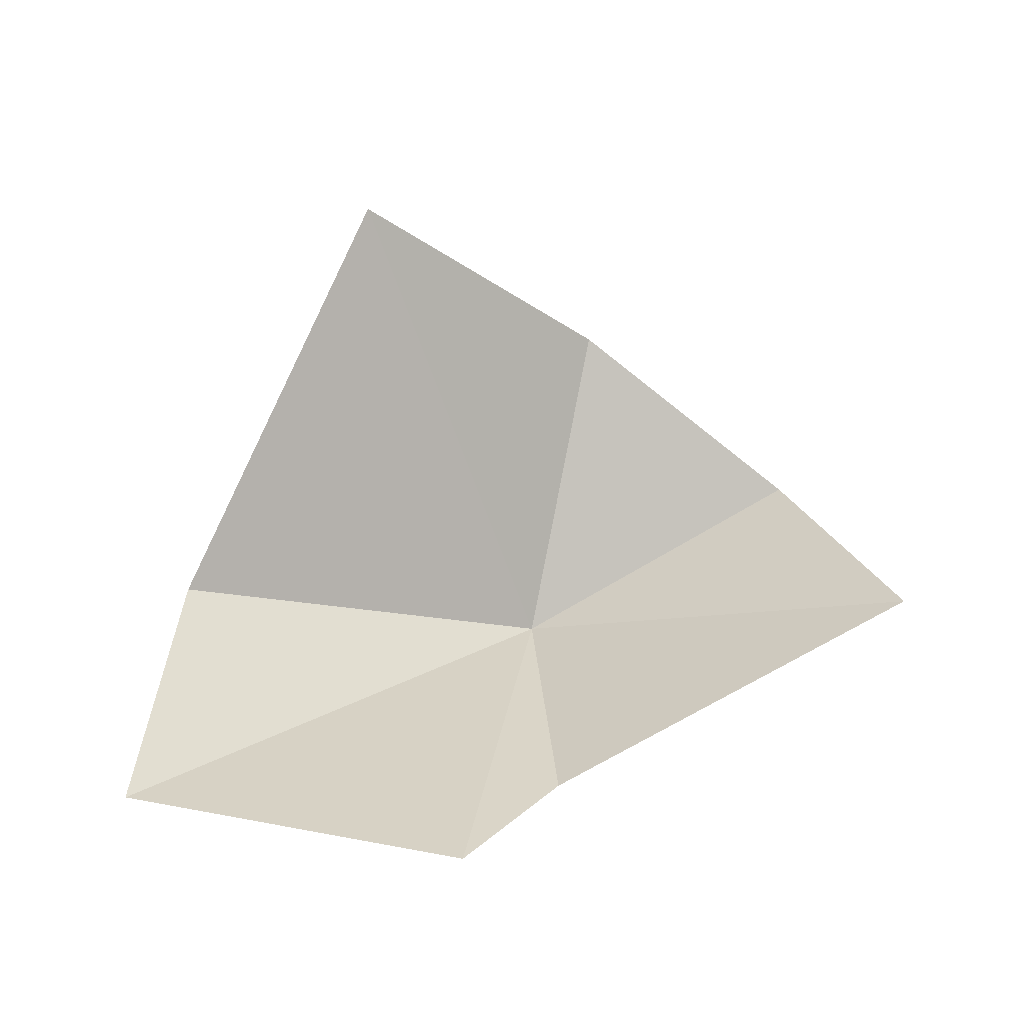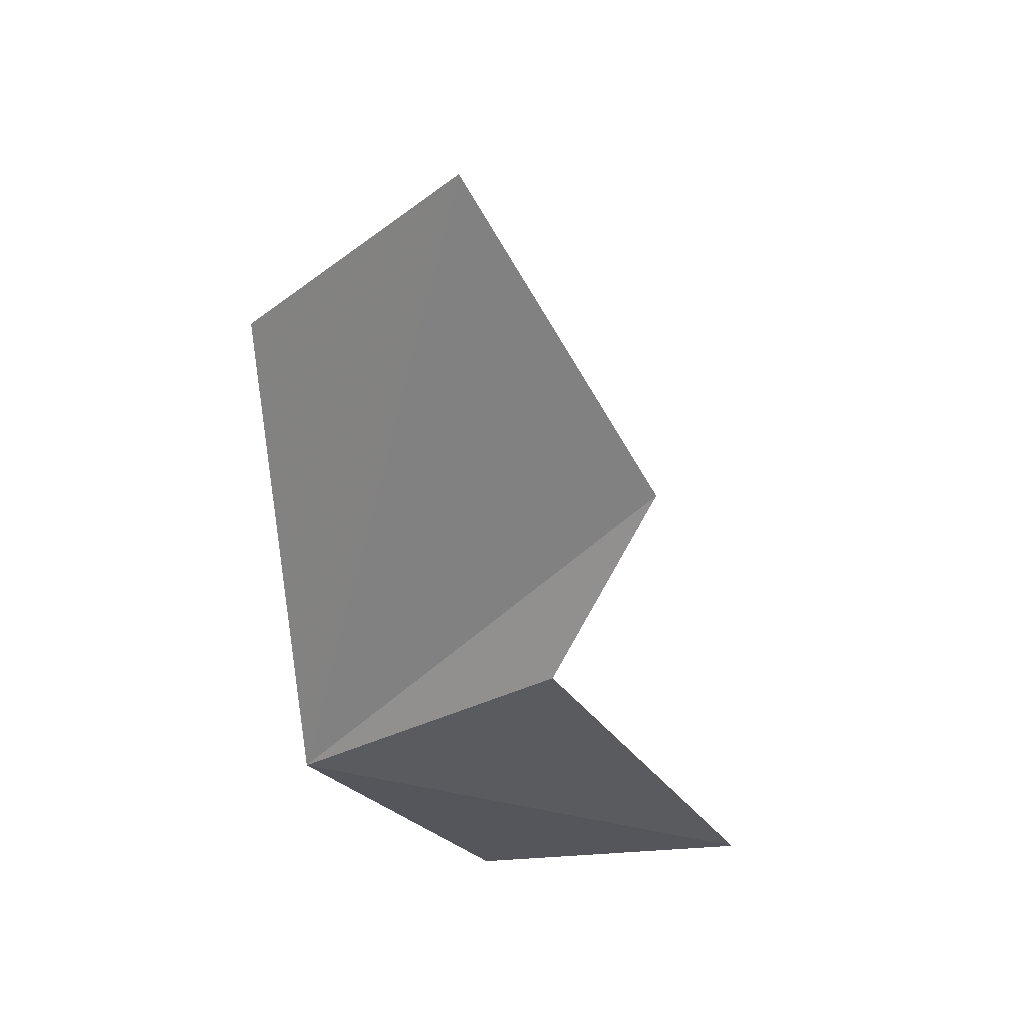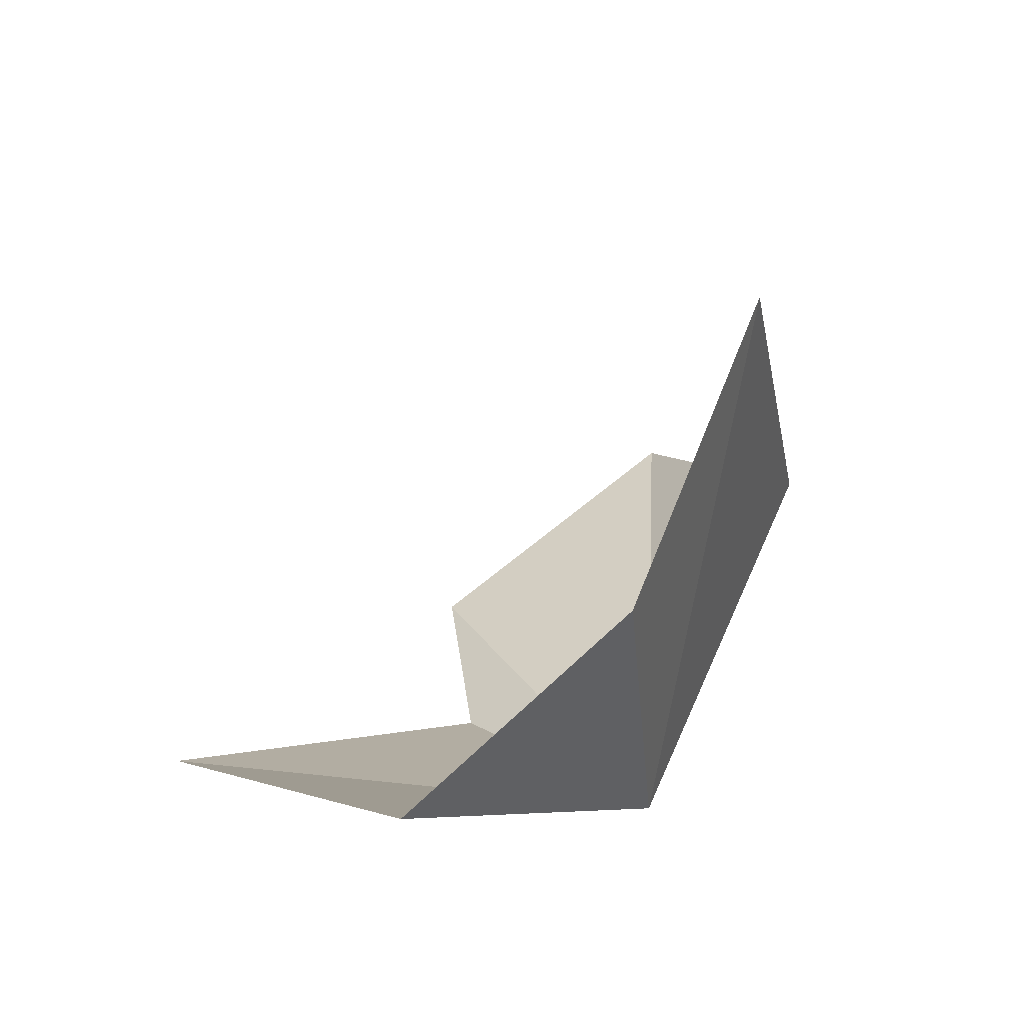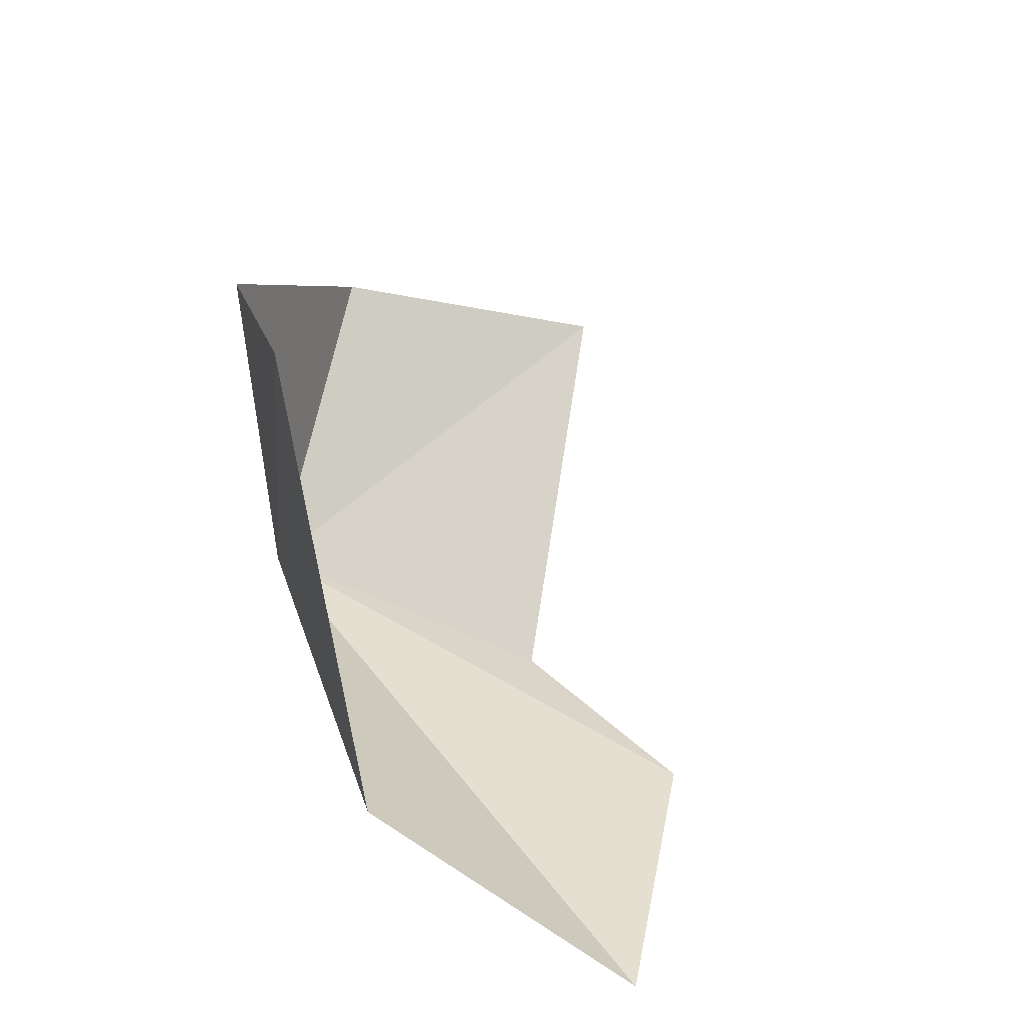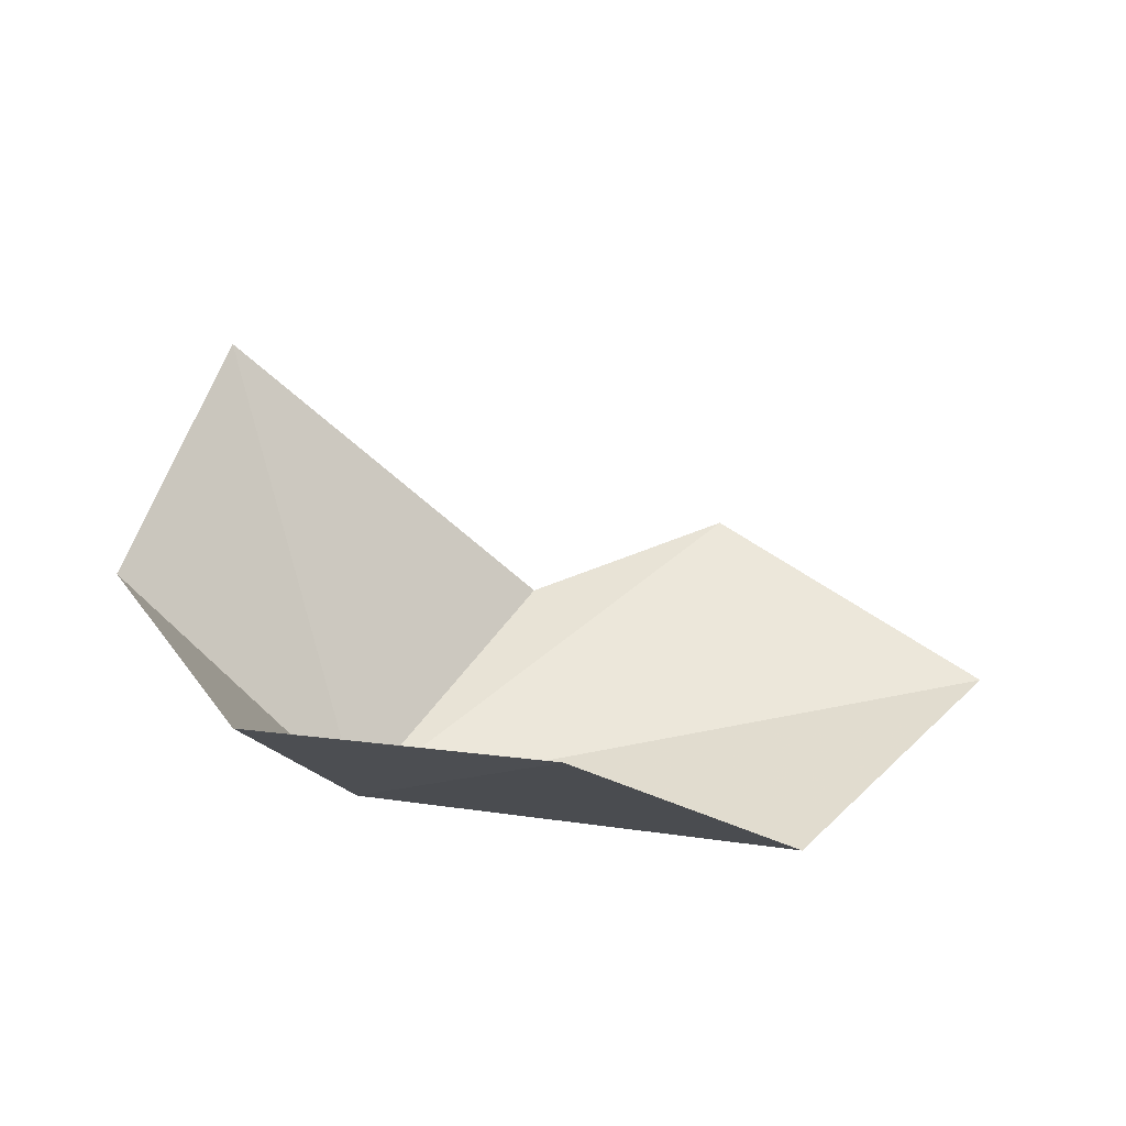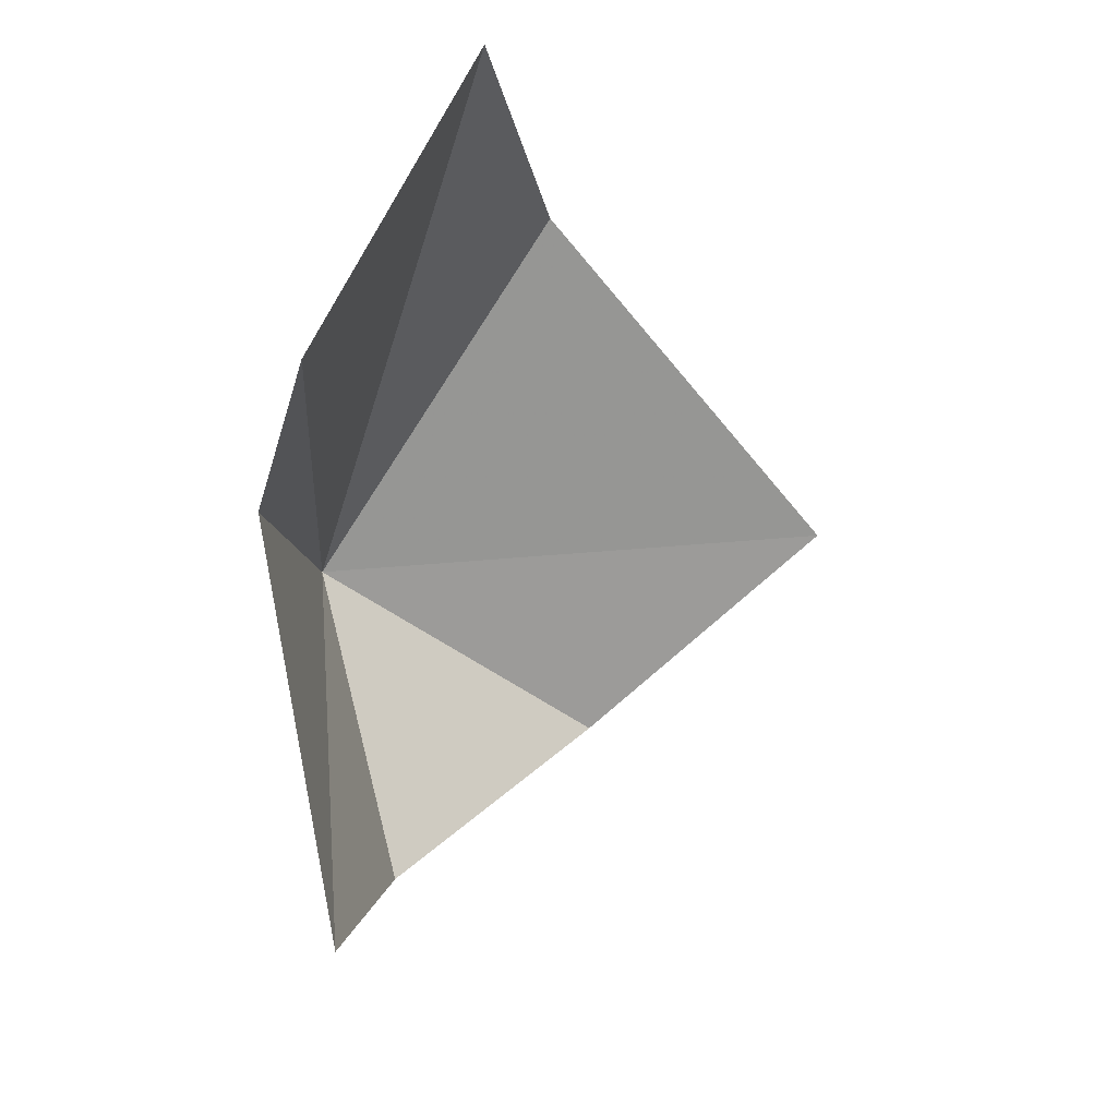
<metadata>
{"format":"obj","ext":"obj","renderer":"f3d","projection":"perspective","resolution":1024,"background":"white","views":[{"elev":8.4,"azim":132.8,"up":"+Y"},{"elev":-64.6,"azim":81.6,"up":"+Y"},{"elev":39.9,"azim":-80.9,"up":"+Y"},{"elev":45.8,"azim":59.4,"up":"+Y"},{"elev":76.6,"azim":-5.5,"up":"+Y"},{"elev":-54.9,"azim":68.3,"up":"+Z"}]}
</metadata>
<code>
v -0.1178 -0.4479 0.1822
v -0.09296 -0.4559 0.1651
v -0.1057 -0.4547 0.1688
v -0.07797 -0.4515 0.1781
v -0.09156 -0.4423 0.1888
v -0.1231 -0.4429 0.154
v -0.1302 -0.4377 0.1693
v -0.1227 -0.4271 0.1811
v -0.1055 -0.4176 0.186
f 1 3 2
f 1 2 4
f 1 4 5
f 1 6 3
f 1 7 6
f 1 8 7
f 1 5 9
f 1 9 8

</code>
